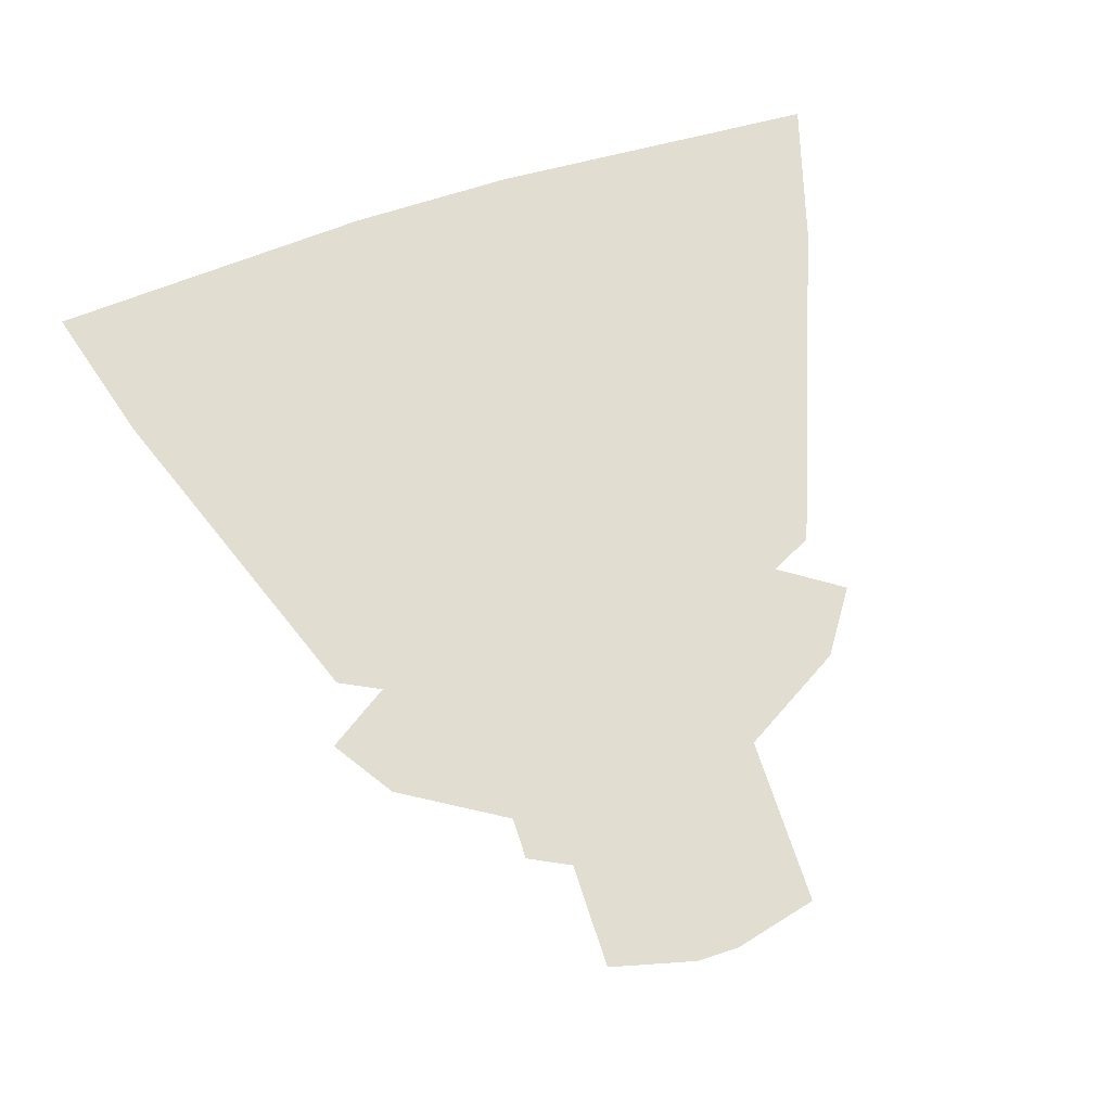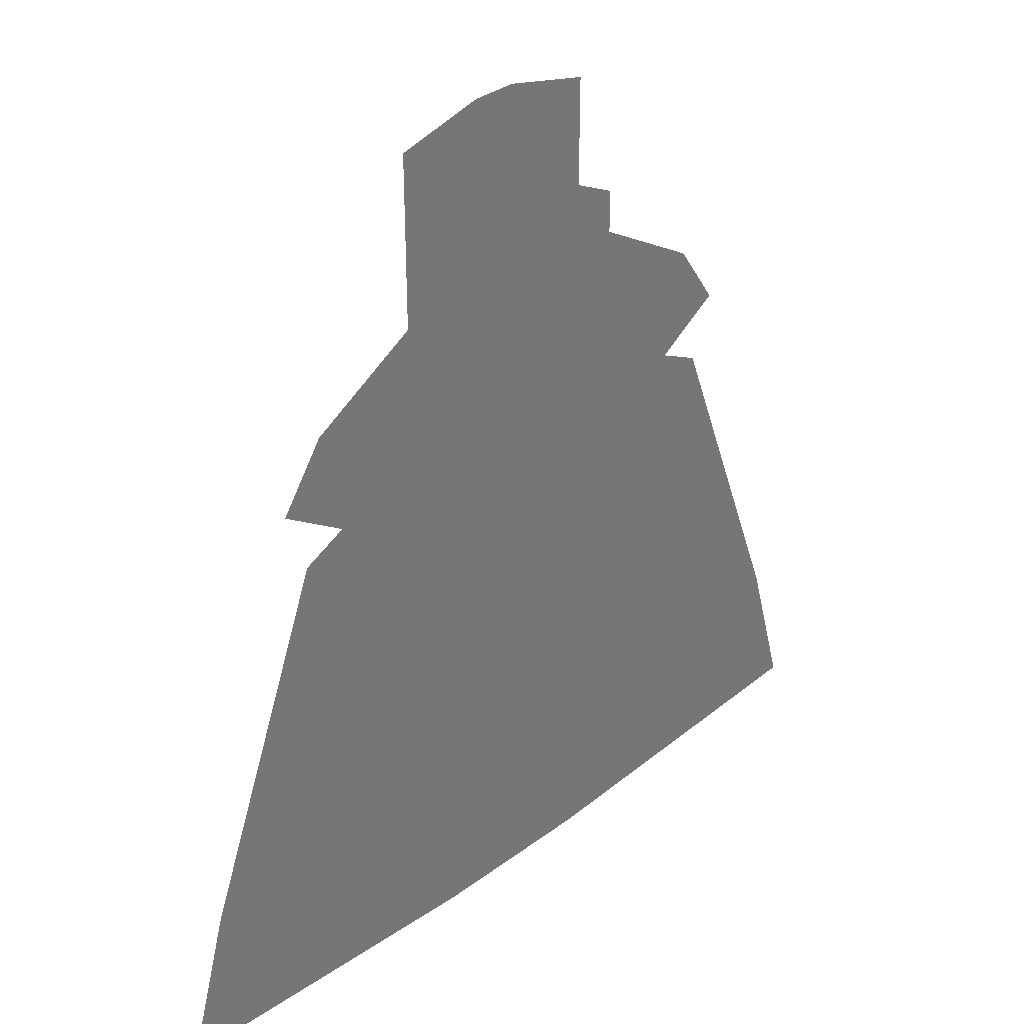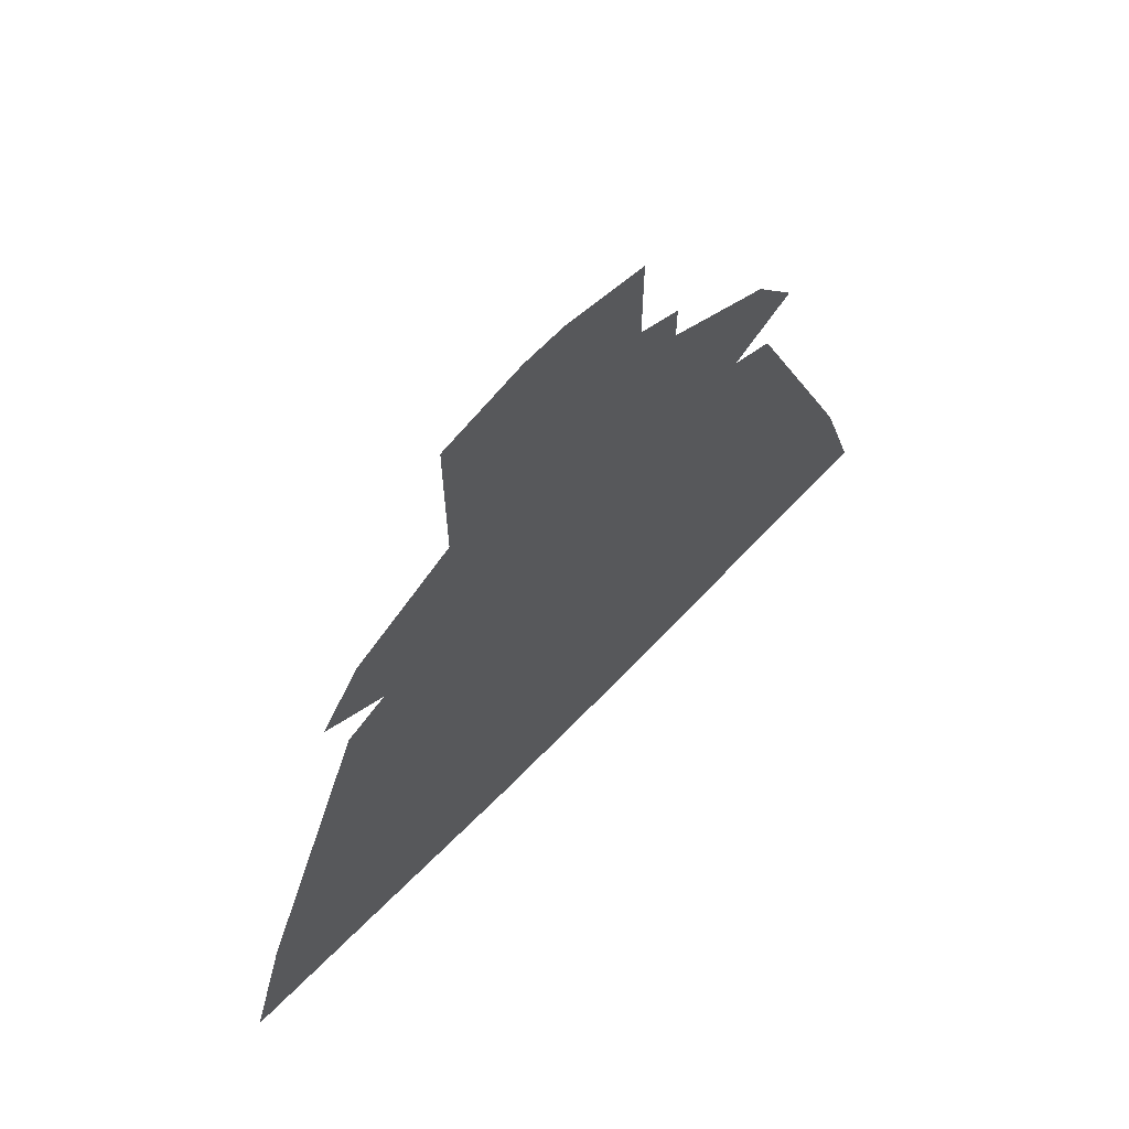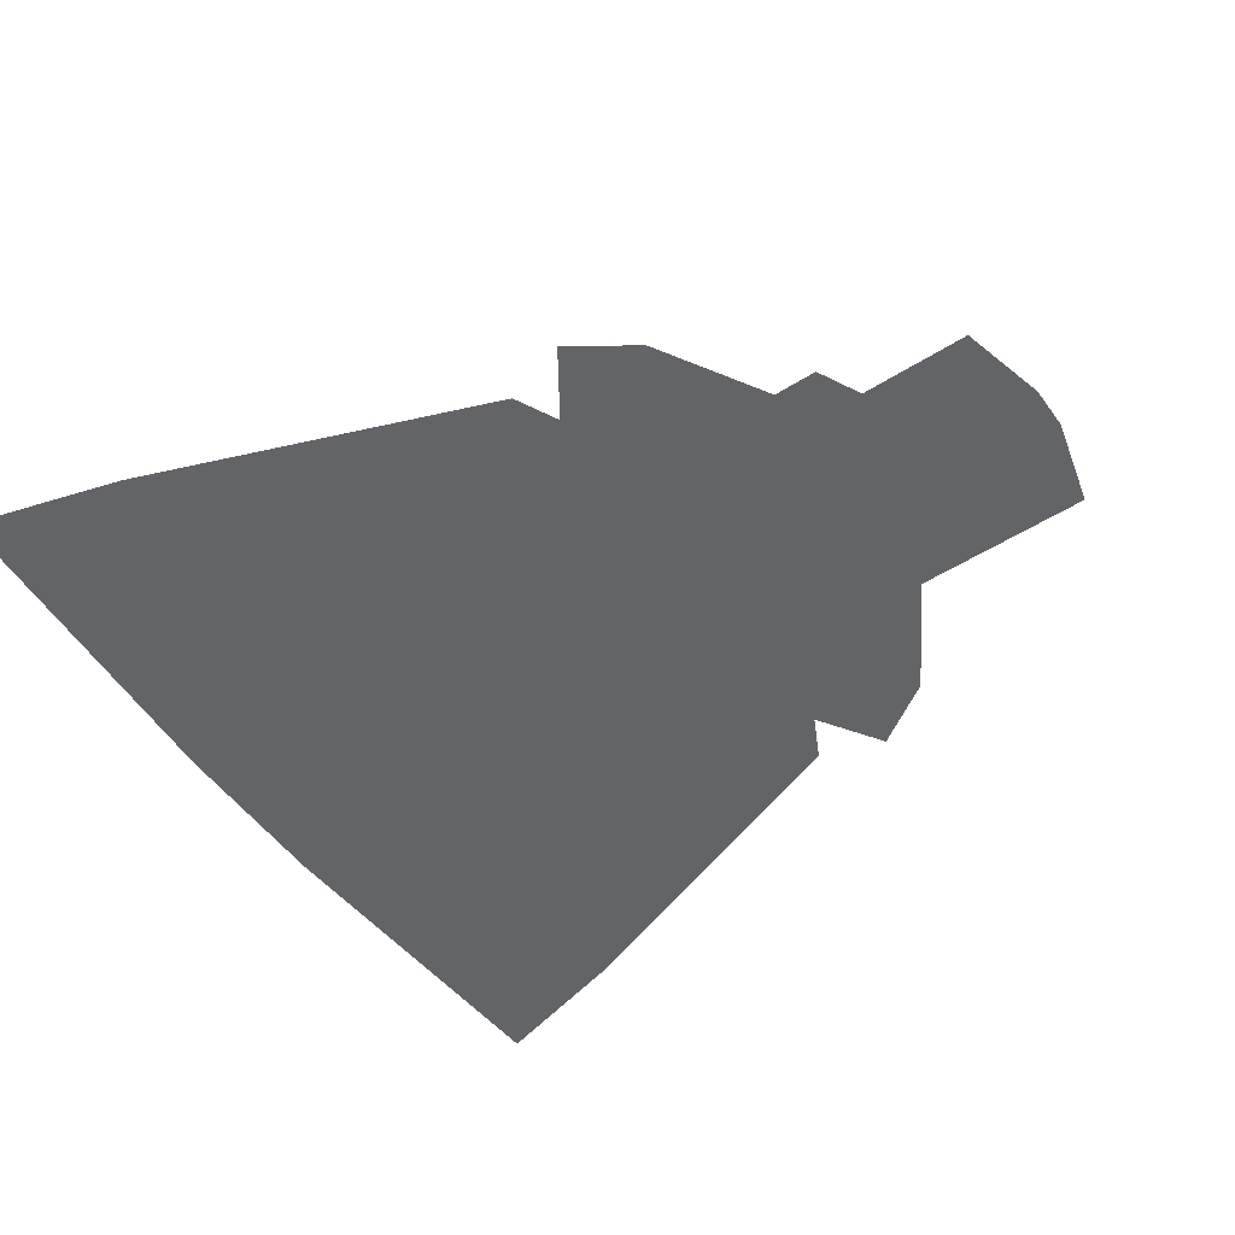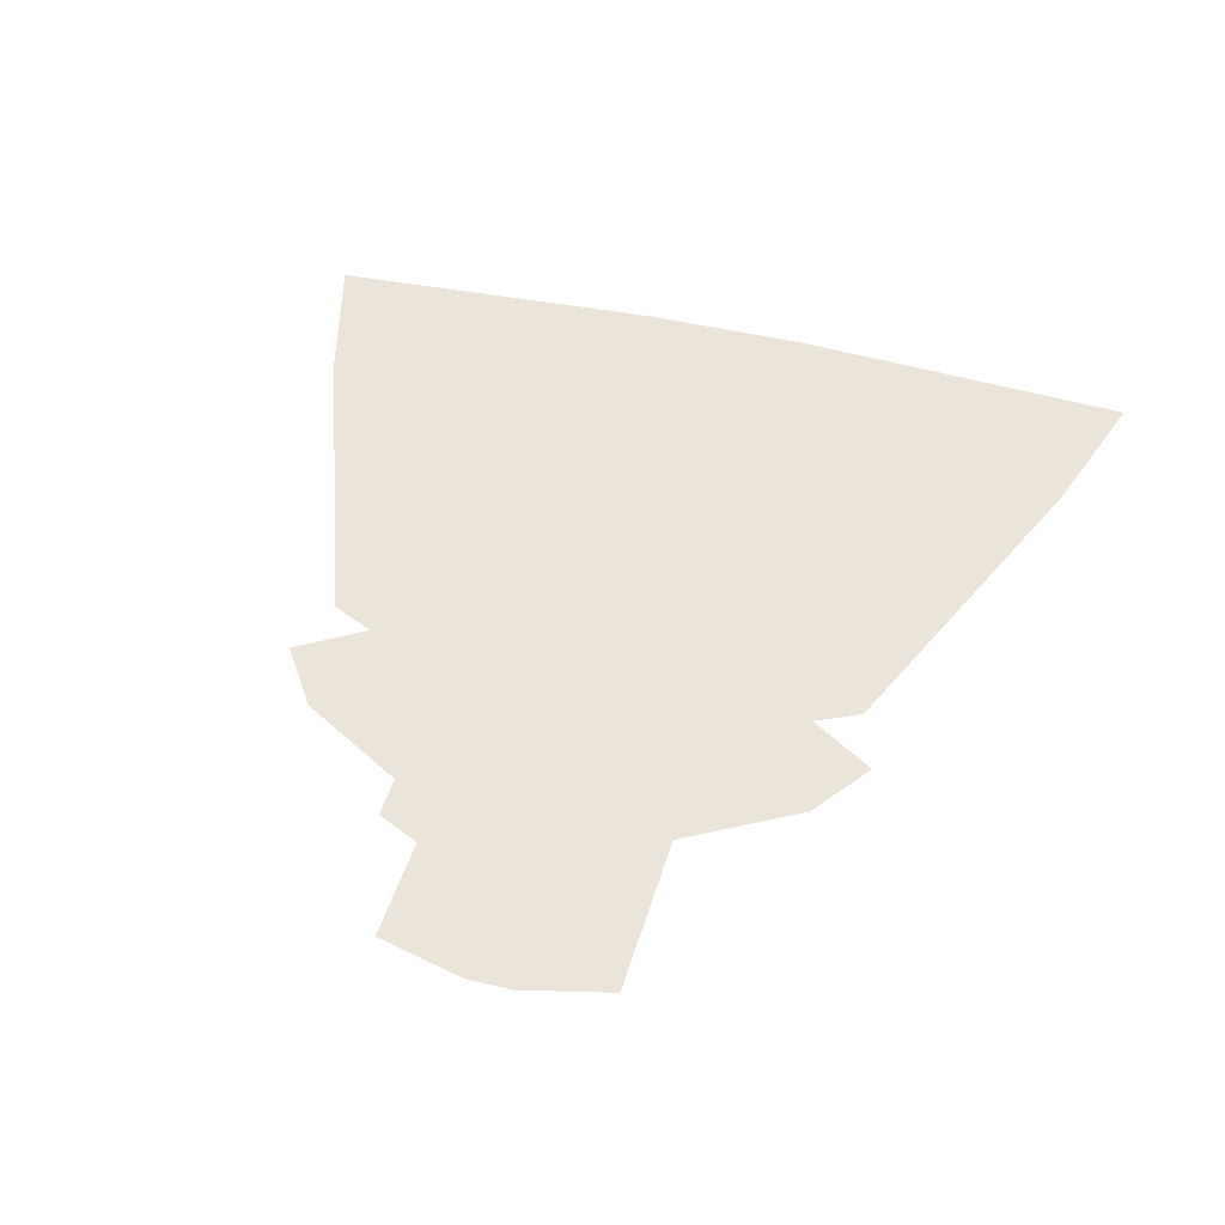
<metadata>
{"format":"obj","ext":"obj","renderer":"f3d","projection":"perspective","resolution":1024,"background":"white","views":[{"elev":68.4,"azim":-18.0,"up":"+Y"},{"elev":34.7,"azim":135.3,"up":"+Z"},{"elev":67.4,"azim":134.1,"up":"+Z"},{"elev":-51.3,"azim":-55.4,"up":"+Y"},{"elev":44.6,"azim":15.9,"up":"+Y"}]}
</metadata>
<code>
v 0.07812 0 0.04688
v -0.07812 0 0.04688
v -0.125 0 -0.07812
v 0.125 0 -0.07812
v 0.1406 0 -0.07812
v 0.09375 0 0.04688
v 0.05469 0 0.05469
v -0.05469 0 0.05469
v -0.07812 0 0.05469
v -0.09375 0 0.04688
v -0.1406 0 -0.07812
v -0.1406 0 -0.125
v -0.03125 0 -0.125
v -0.03125 0 -0.09375
v 0.03125 0 -0.09375
v 0.03125 0 -0.125
v 0.1406 0 -0.125
v 0.1562 0 -0.1328
v 0.08594 0 0.07031
v -0.08594 0 0.07031
v -0.1016 0 0.07031
v -0.03125 0 0.1172
v 0.03125 0 0.1172
v 0.03125 0 0.1328
v -0.03125 0 0.1328
v -0.04688 0 0.1328
v -0.04688 0 0.1172
v -0.07031 0 0.09375
v 0.07031 0 0.09375
v 0.08594 0 0.09375
v 0.04688 0 0.1172
v 0.04688 0 0.1328
v 0.03125 0 0.1406
v 0.01562 0 0.1406
v 0 0 0.1406
v -0.01562 0 0.1406
v -0.03125 0 0.1406
v 0 0 0.1719
v -0.01562 0 0.1719
v -0.03125 0 0.1797
v 0.03125 0 0.1719
v 0.01562 0 0.1719
v 0.01562 0 0.1875
v 0 0 0.1875
v 0.1016 0 0.07031
v 0.07812 0 0.05469
v 0.04688 0 0.1797
v -0.08594 0 0.09375
v -0.1562 0 -0.1328
v -0.03125 0 -0.1406
v 0.03125 0 -0.1406
f 1 2 3
f 1 3 4
f 1 7 2
f 2 7 8
f 22 23 24
f 22 24 25
f 1 4 5
f 1 5 6
f 1 6 7
f 2 8 9
f 2 9 10
f 2 10 3
f 3 10 11
f 3 11 12
f 4 17 18
f 4 18 5
f 8 20 21
f 8 21 9
f 22 25 26
f 22 26 27
f 22 27 28
f 23 29 30
f 23 30 31
f 23 31 24
f 24 31 32
f 24 32 33
f 25 36 37
f 25 37 26
f 36 39 40
f 36 40 37
f 34 42 35
f 35 42 38
f 38 42 43
f 38 43 44
f 38 44 39
f 39 44 40
f 29 19 45
f 29 45 30
f 6 46 7
f 7 46 19
f 19 46 45
f 32 47 41
f 32 41 33
f 42 41 47
f 42 47 43
f 27 48 28
f 28 48 20
f 20 48 21
f 11 49 12
f 12 49 13
f 13 49 50
f 13 50 16
f 13 16 14
f 14 16 15
f 50 51 16
f 16 51 17
f 17 51 18
f 3 12 13
f 3 13 14
f 3 14 4
f 4 14 15
f 4 15 16
f 4 16 17
f 8 7 19
f 8 19 20
f 24 33 34
f 24 34 35
f 24 35 25
f 25 35 36
f 36 35 38
f 36 38 39
f 34 33 41
f 34 41 42
f 22 28 23
f 23 28 29
f 29 28 20
f 29 20 19

</code>
